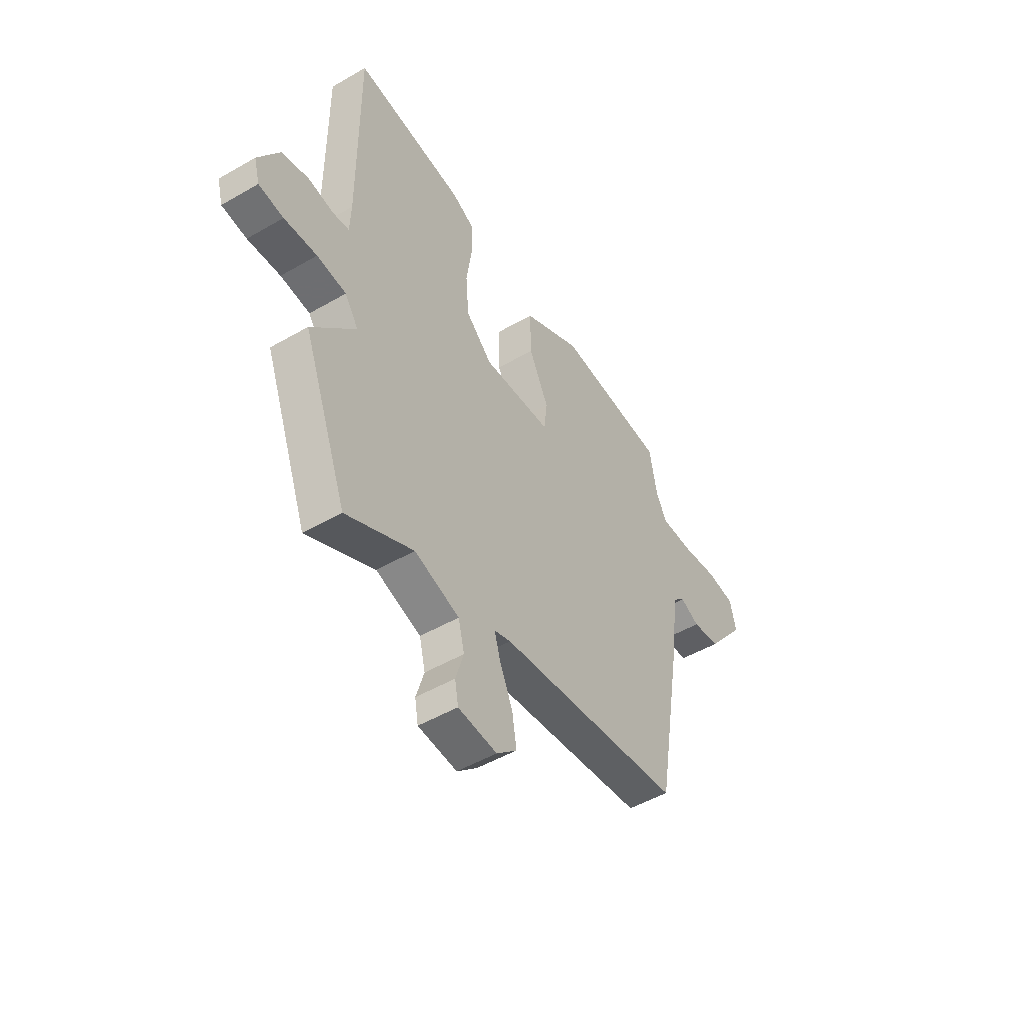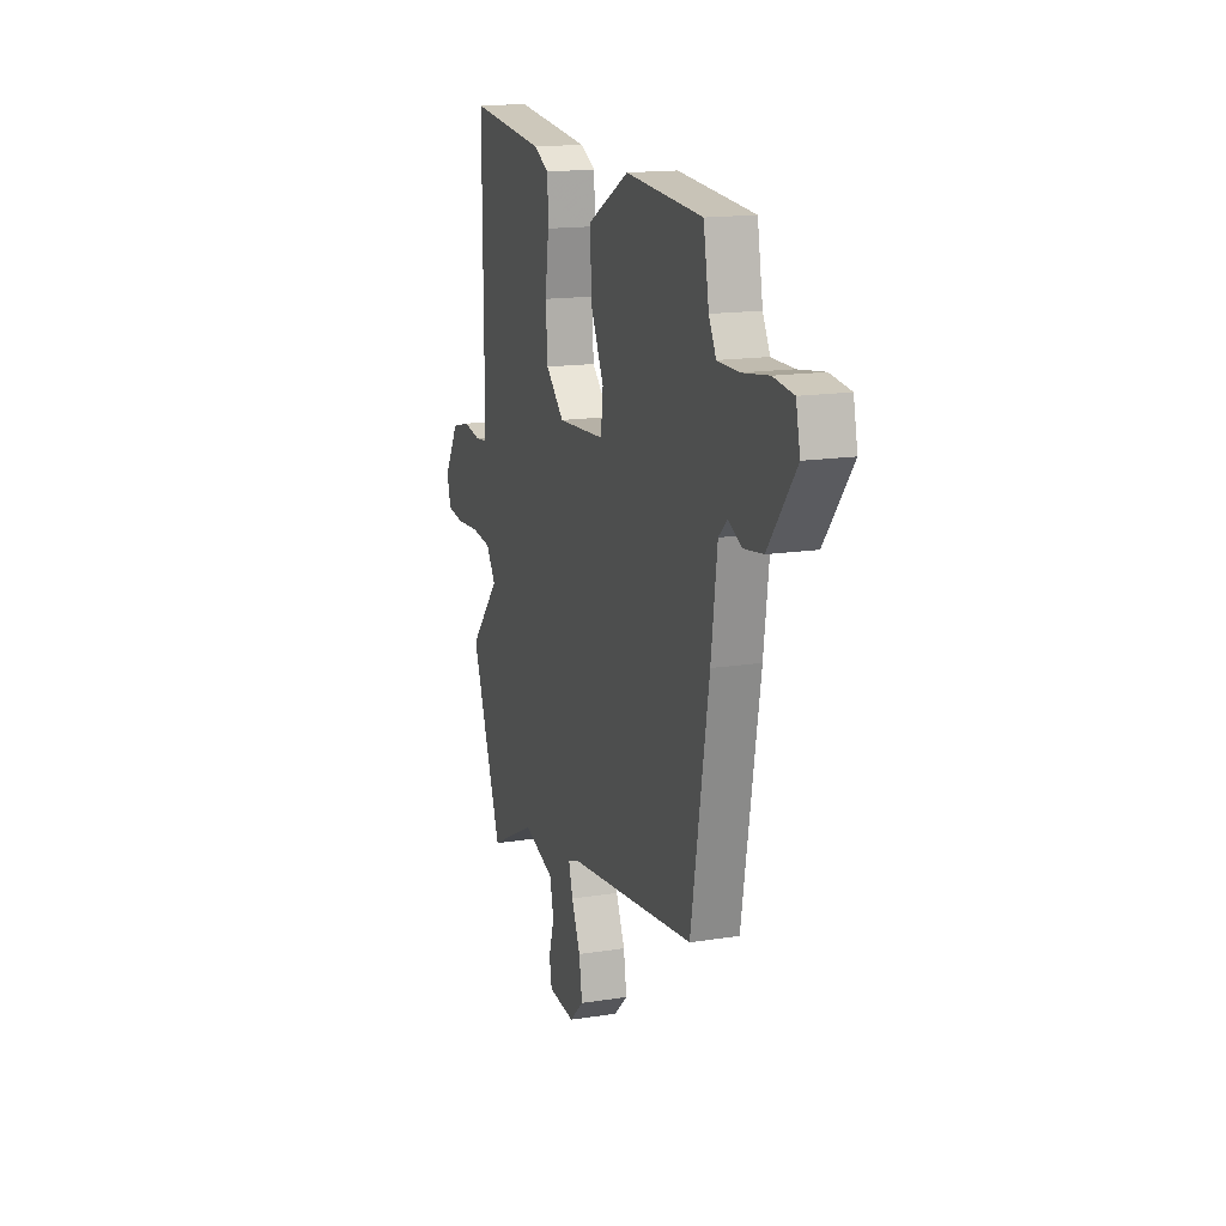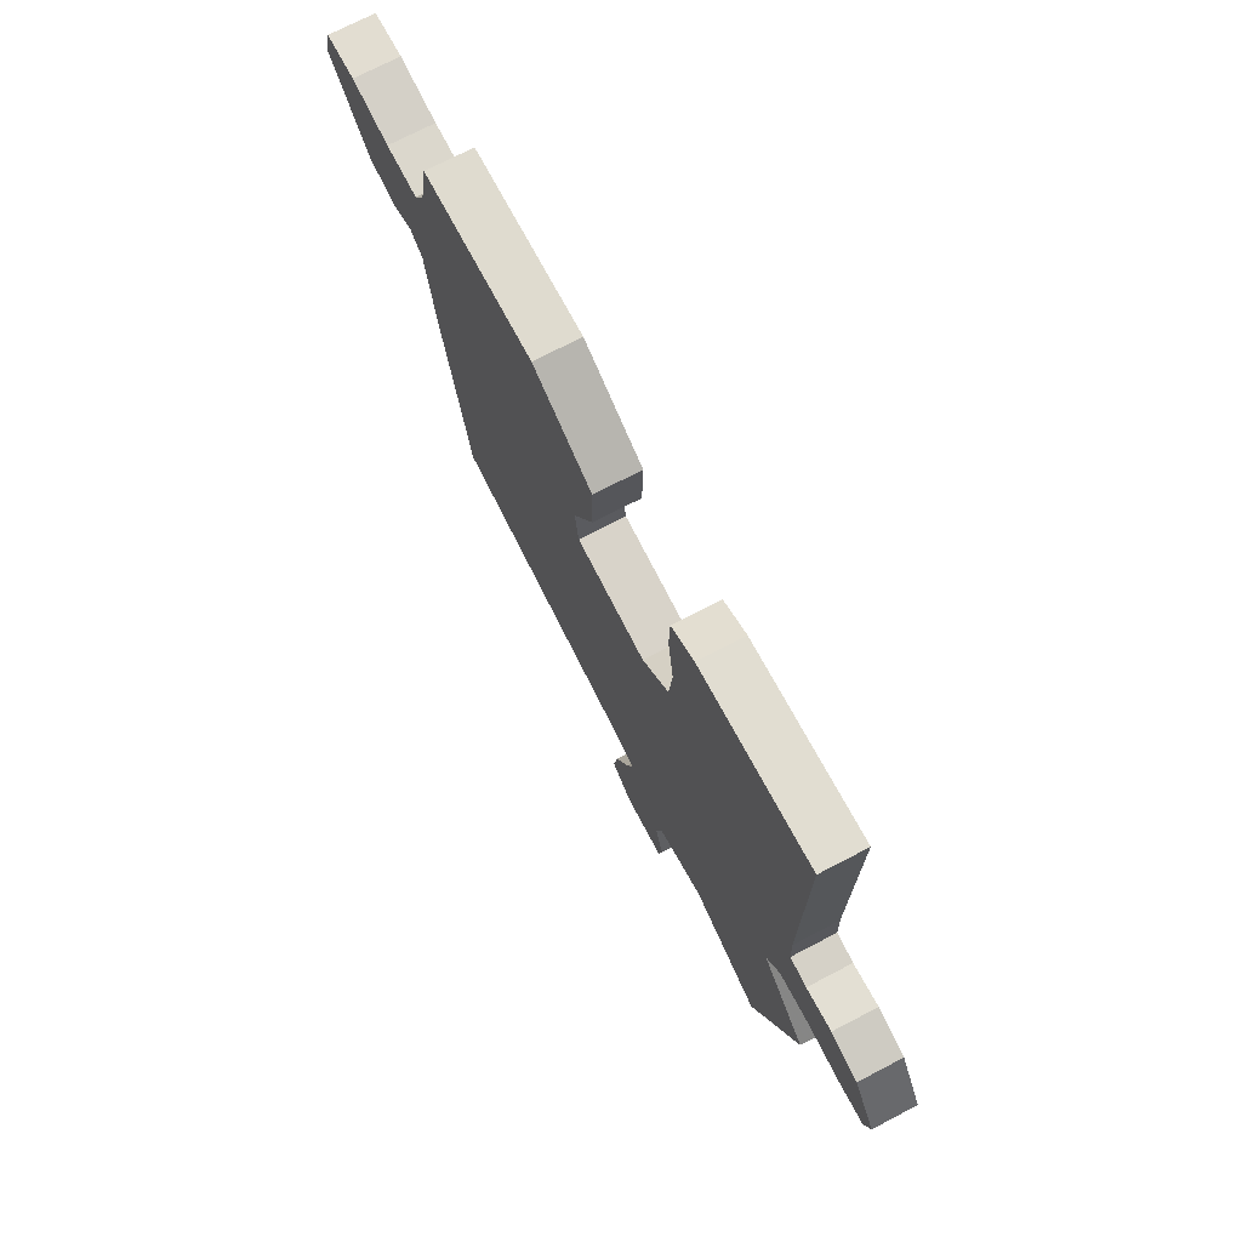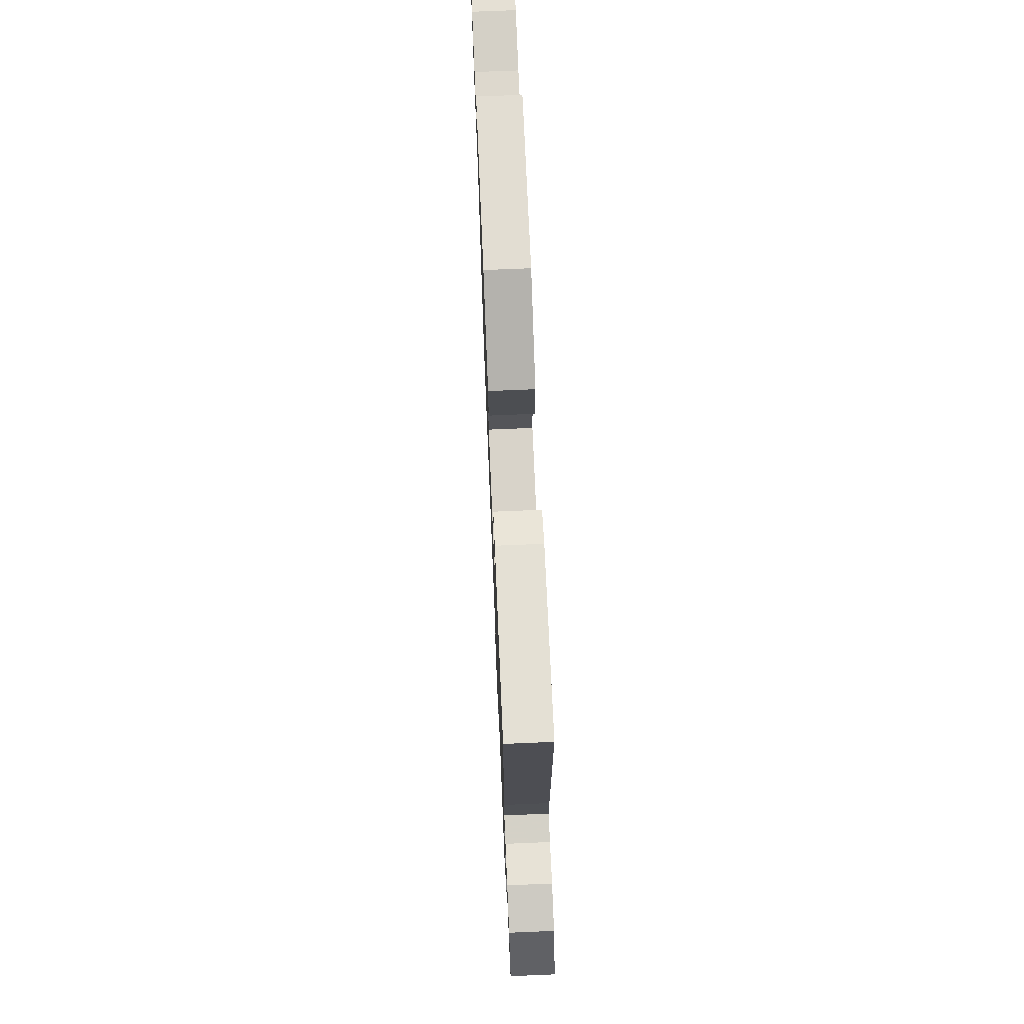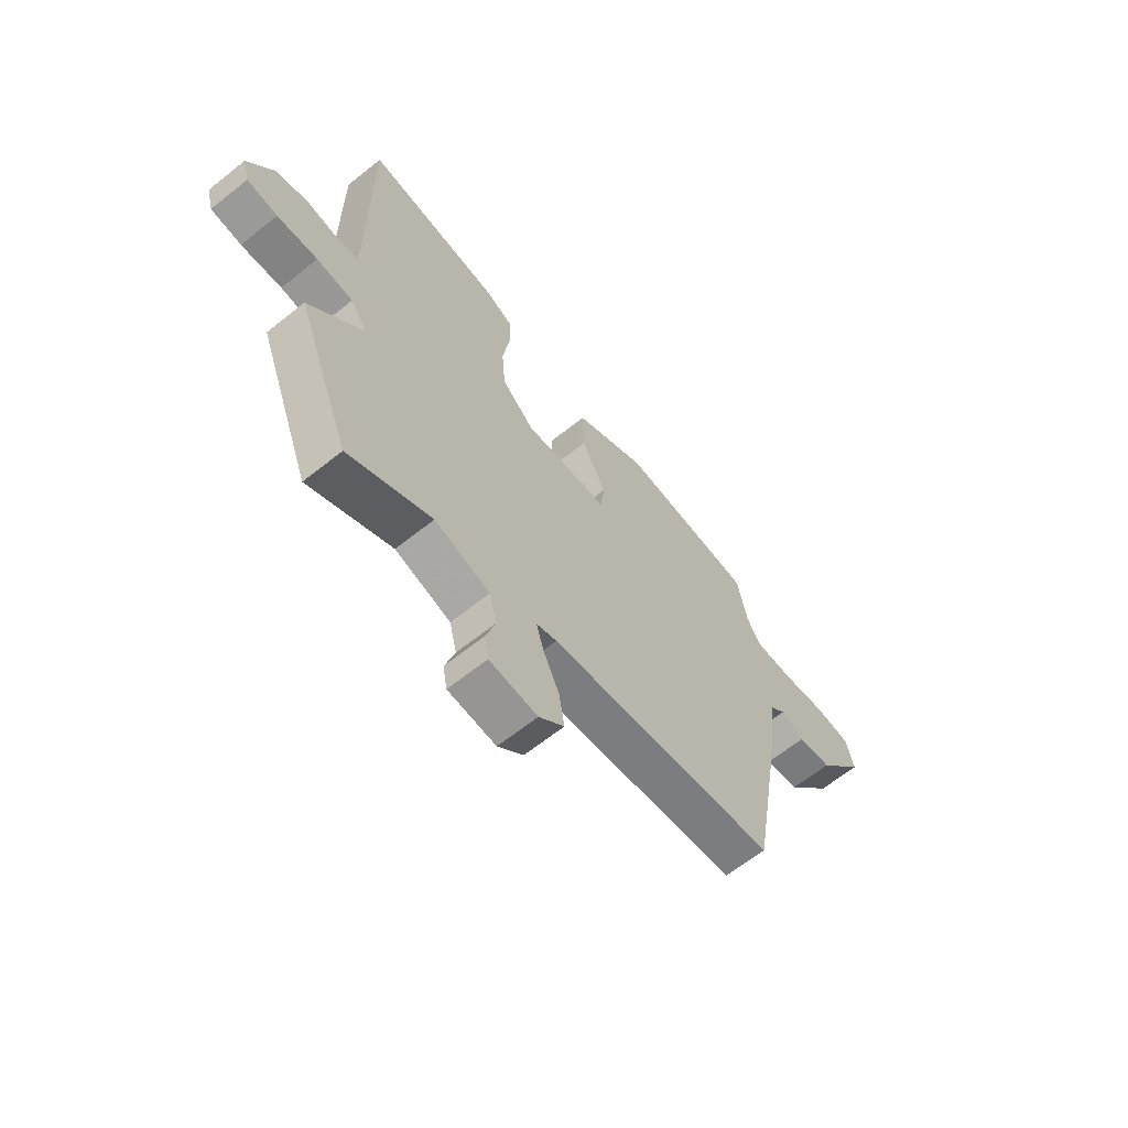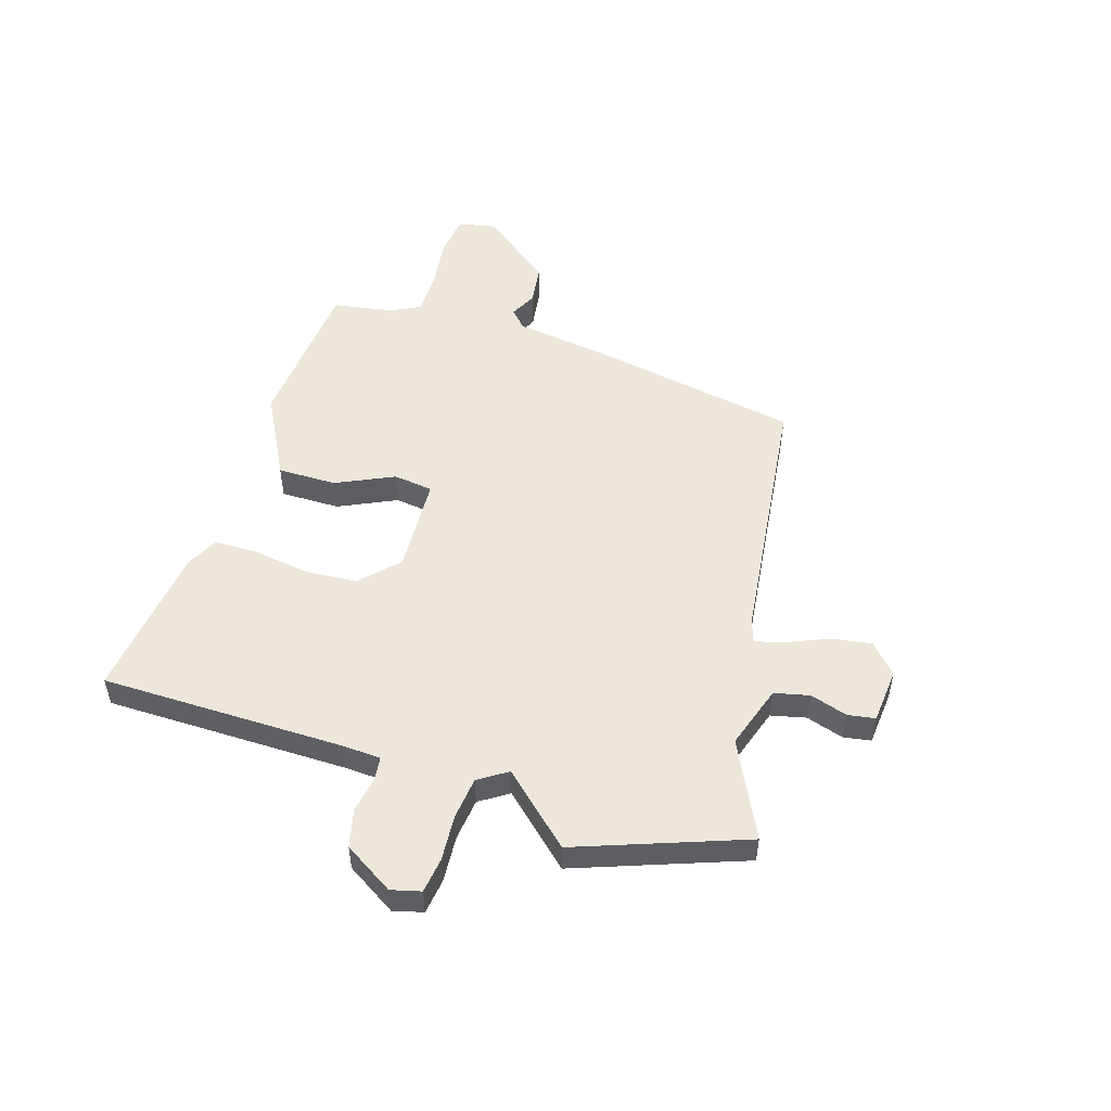
<metadata>
{"format":"obj","ext":"obj","renderer":"f3d","projection":"perspective","resolution":1024,"background":"white","views":[{"elev":-49.8,"azim":122.5,"up":"+Z"},{"elev":15.9,"azim":-108.1,"up":"+Z"},{"elev":73.2,"azim":62.5,"up":"+Z"},{"elev":72.1,"azim":87.6,"up":"+Z"},{"elev":-64.5,"azim":128.8,"up":"+Z"},{"elev":51.3,"azim":108.1,"up":"+Y"}]}
</metadata>
<code>
v -0.479 0.07 -0.431
v -0.547 0.07 -0.035
v -0.57 0.07 0.139
v -0.603 0.07 0.17
v -0.654 0.07 0.146
v -0.728 0.07 0.157
v -0.833 0.07 0.292
v -0.817 0.07 0.363
v -0.74 0.07 0.372
v -0.64 0.07 0.357
v -0.557 0.07 0.357
v -0.529 0.07 0.409
v -0.508 0.07 0.523
v -0.214 0.07 0.543
v -0.057 0.07 0.458
v -0.059 0.07 0.348
v -0.111 0.07 0.241
v -0.102 0.07 0.167
v 0.08 0.07 0.155
v 0.15 0.07 0.22
v 0.158 0.07 0.318
v 0.143 0.07 0.422
v 0.145 0.07 0.503
v 0.205 0.07 0.532
v 0.497 0.07 0.563
v 0.495 0.07 0.11
v 0.498 0.07 0.038
v 0.542 0.07 0.032
v 0.609 0.07 0.043
v 0.68 0.07 0.025
v 0.736 0.07 -0.068
v 0.721 0.07 -0.123
v 0.655 0.07 -0.131
v 0.568 0.07 -0.124
v 0.49 0.07 -0.132
v 0.454 0.07 -0.185
v 0.57 0.07 -0.315
v 0.452 0.07 -0.625
v 0.274 0.07 -0.535
v 0.155 0.07 -0.572
v 0.139 0.07 -0.637
v 0.16 0.07 -0.707
v 0.151 0.07 -0.758
v 0.048 0.07 -0.766
v -0.006 0.07 -0.716
v 0.006 0.07 -0.642
v 0.04 0.07 -0.566
v 0.056 0.07 -0.511
v 0.012 0.07 -0.496
v -0.479 0 -0.431
v -0.547 0 -0.035
v -0.57 0 0.139
v -0.603 0 0.17
v -0.654 0 0.146
v -0.728 0 0.157
v -0.833 0 0.292
v -0.817 0 0.363
v -0.74 0 0.372
v -0.64 0 0.357
v -0.557 0 0.357
v -0.529 0 0.409
v -0.508 0 0.523
v -0.214 0 0.543
v -0.057 0 0.458
v -0.059 0 0.348
v -0.111 0 0.241
v -0.102 0 0.167
v 0.08 0 0.155
v 0.15 0 0.22
v 0.158 0 0.318
v 0.143 0 0.422
v 0.145 0 0.503
v 0.205 0 0.532
v 0.497 0 0.563
v 0.495 0 0.11
v 0.498 0 0.038
v 0.542 0 0.032
v 0.609 0 0.043
v 0.68 0 0.025
v 0.736 0 -0.068
v 0.721 0 -0.123
v 0.655 0 -0.131
v 0.568 0 -0.124
v 0.49 0 -0.132
v 0.454 0 -0.185
v 0.57 0 -0.315
v 0.452 0 -0.625
v 0.274 0 -0.535
v 0.155 0 -0.572
v 0.139 0 -0.637
v 0.16 0 -0.707
v 0.151 0 -0.758
v 0.048 0 -0.766
v -0.006 0 -0.716
v 0.006 0 -0.642
v 0.04 0 -0.566
v 0.056 0 -0.511
v 0.012 0 -0.496
f 44 45 46 47
f 44 47 48
f 41 42 43 44
f 40 41 44 48
f 39 40 48
f 36 37 38 39
f 36 39 48 49
f 31 32 33 34
f 31 34 35
f 28 29 30 31
f 27 28 31 35
f 26 27 35 36
f 21 22 23 24
f 20 21 24 25
f 14 15 16 17
f 12 13 14 17
f 11 12 17 18
f 10 11 18
f 9 10 18
f 8 9 18
f 7 8 18
f 4 5 6 7
f 4 7 18
f 3 4 18 19
f 1 2 3 19
f 20 25 26 36
f 20 36 49
f 1 19 20 49
f 96 95 94 93
f 97 96 93
f 93 92 91 90
f 97 93 90 89
f 97 89 88
f 88 87 86 85
f 98 97 88 85
f 83 82 81 80
f 84 83 80
f 80 79 78 77
f 84 80 77 76
f 85 84 76 75
f 73 72 71 70
f 74 73 70 69
f 66 65 64 63
f 66 63 62 61
f 67 66 61 60
f 67 60 59
f 67 59 58
f 67 58 57
f 67 57 56
f 56 55 54 53
f 67 56 53
f 68 67 53 52
f 68 52 51 50
f 85 75 74 69
f 98 85 69
f 98 69 68 50
f 1 50 51 2
f 2 51 52 3
f 3 52 53 4
f 4 53 54 5
f 5 54 55 6
f 6 55 56 7
f 7 56 57 8
f 8 57 58 9
f 9 58 59 10
f 10 59 60 11
f 11 60 61 12
f 12 61 62 13
f 13 62 63 14
f 14 63 64 15
f 15 64 65 16
f 16 65 66 17
f 17 66 67 18
f 18 67 68 19
f 19 68 69 20
f 20 69 70 21
f 21 70 71 22
f 22 71 72 23
f 23 72 73 24
f 24 73 74 25
f 25 74 75 26
f 26 75 76 27
f 27 76 77 28
f 28 77 78 29
f 29 78 79 30
f 30 79 80 31
f 31 80 81 32
f 32 81 82 33
f 33 82 83 34
f 34 83 84 35
f 35 84 85 36
f 36 85 86 37
f 37 86 87 38
f 38 87 88 39
f 39 88 89 40
f 40 89 90 41
f 41 90 91 42
f 42 91 92 43
f 43 92 93 44
f 44 93 94 45
f 45 94 95 46
f 46 95 96 47
f 47 96 97 48
f 48 97 98 49
f 49 98 50 1

</code>
